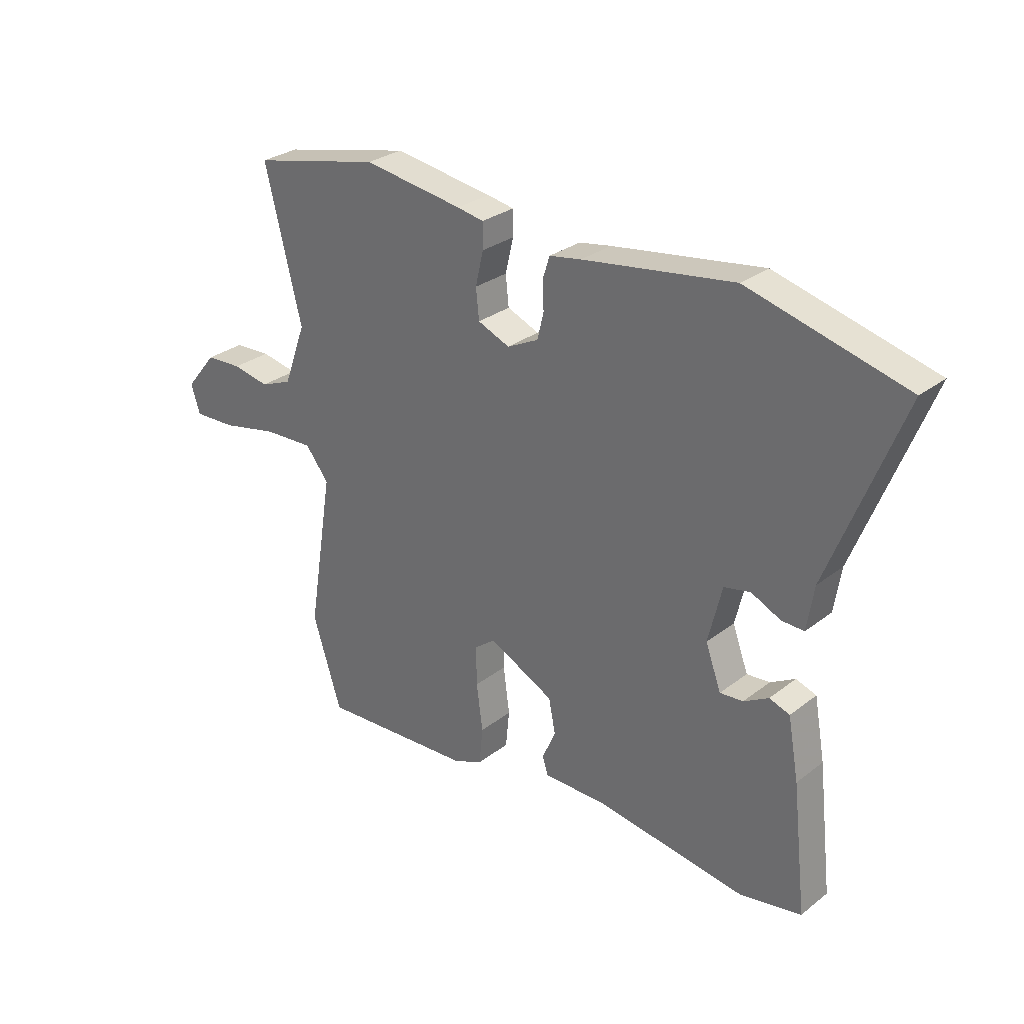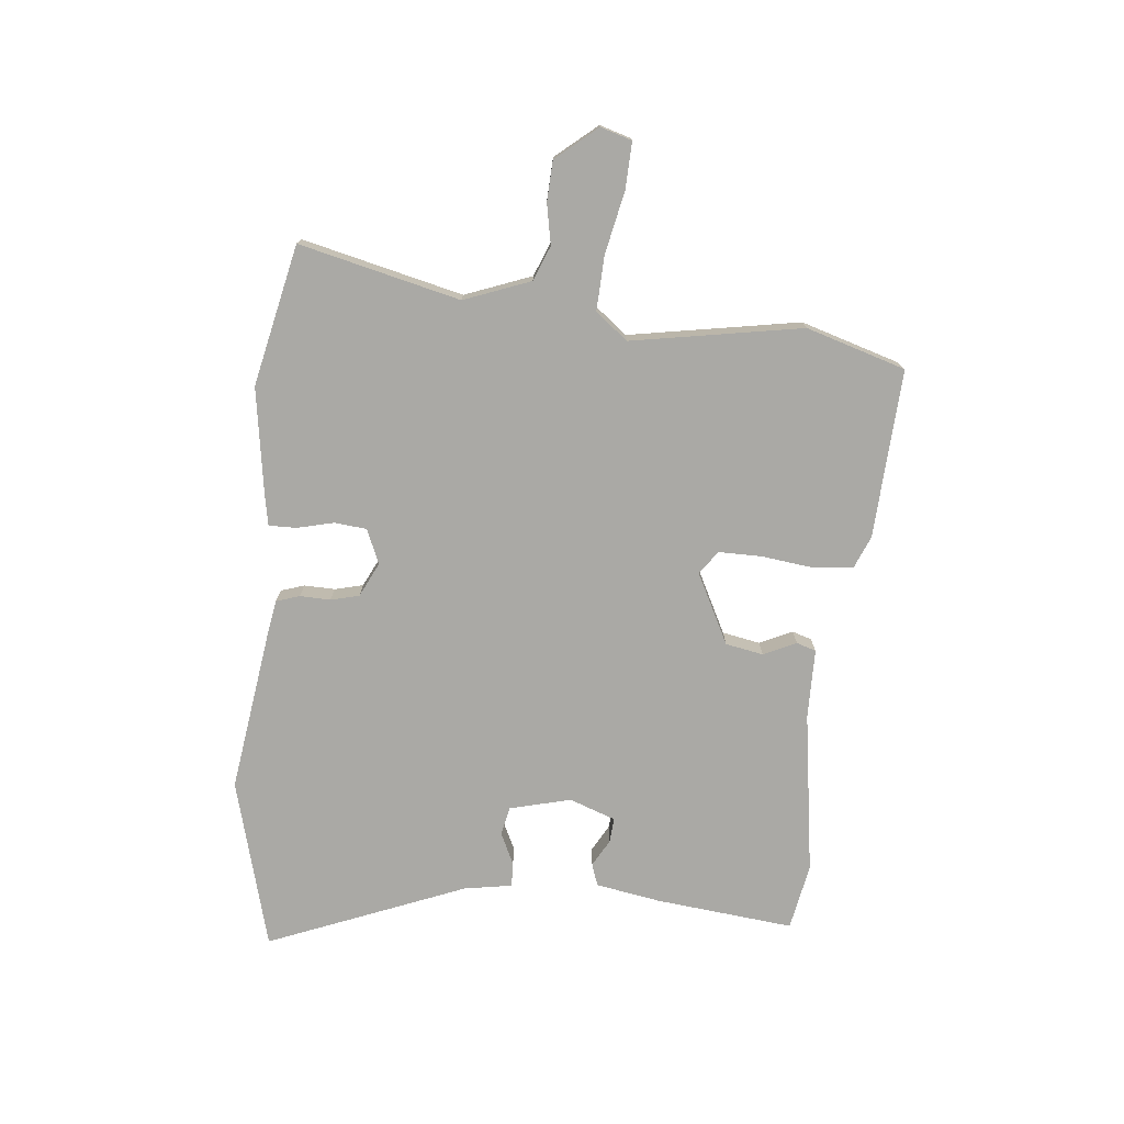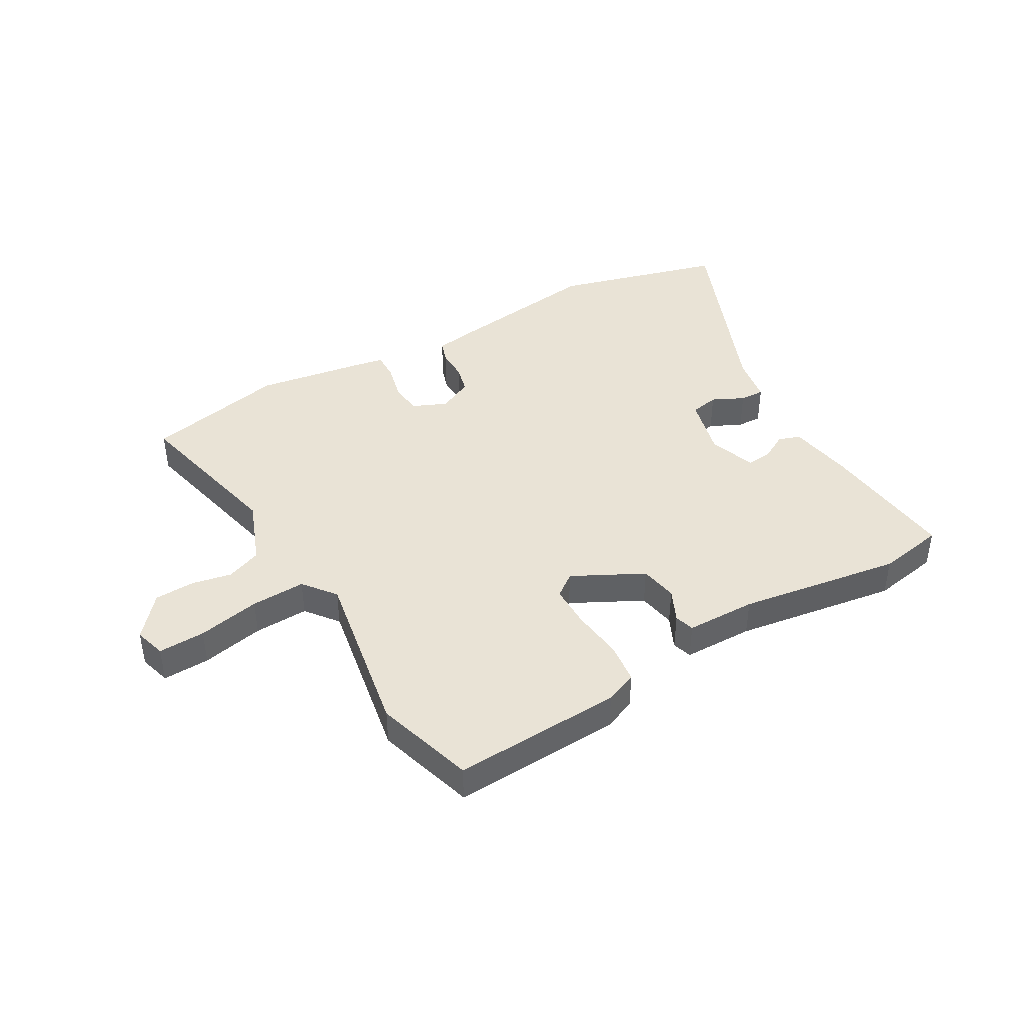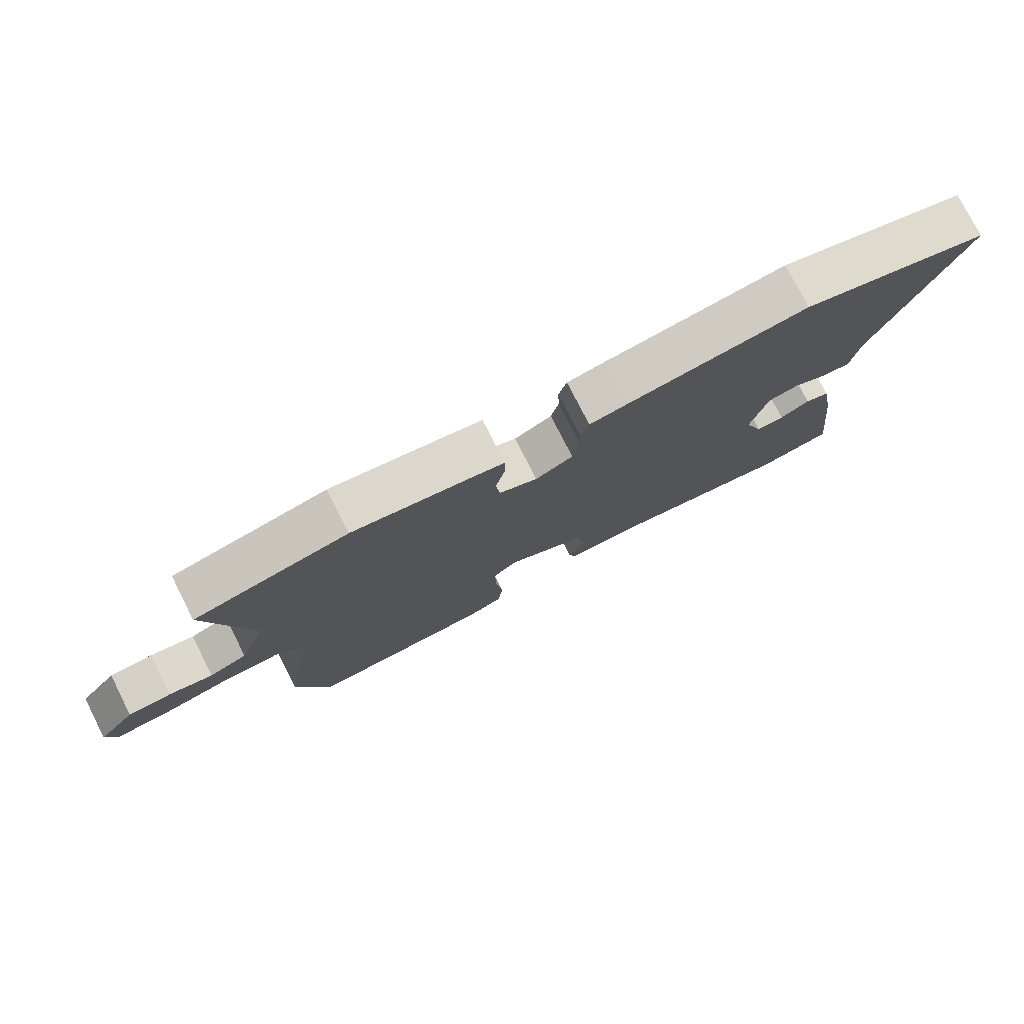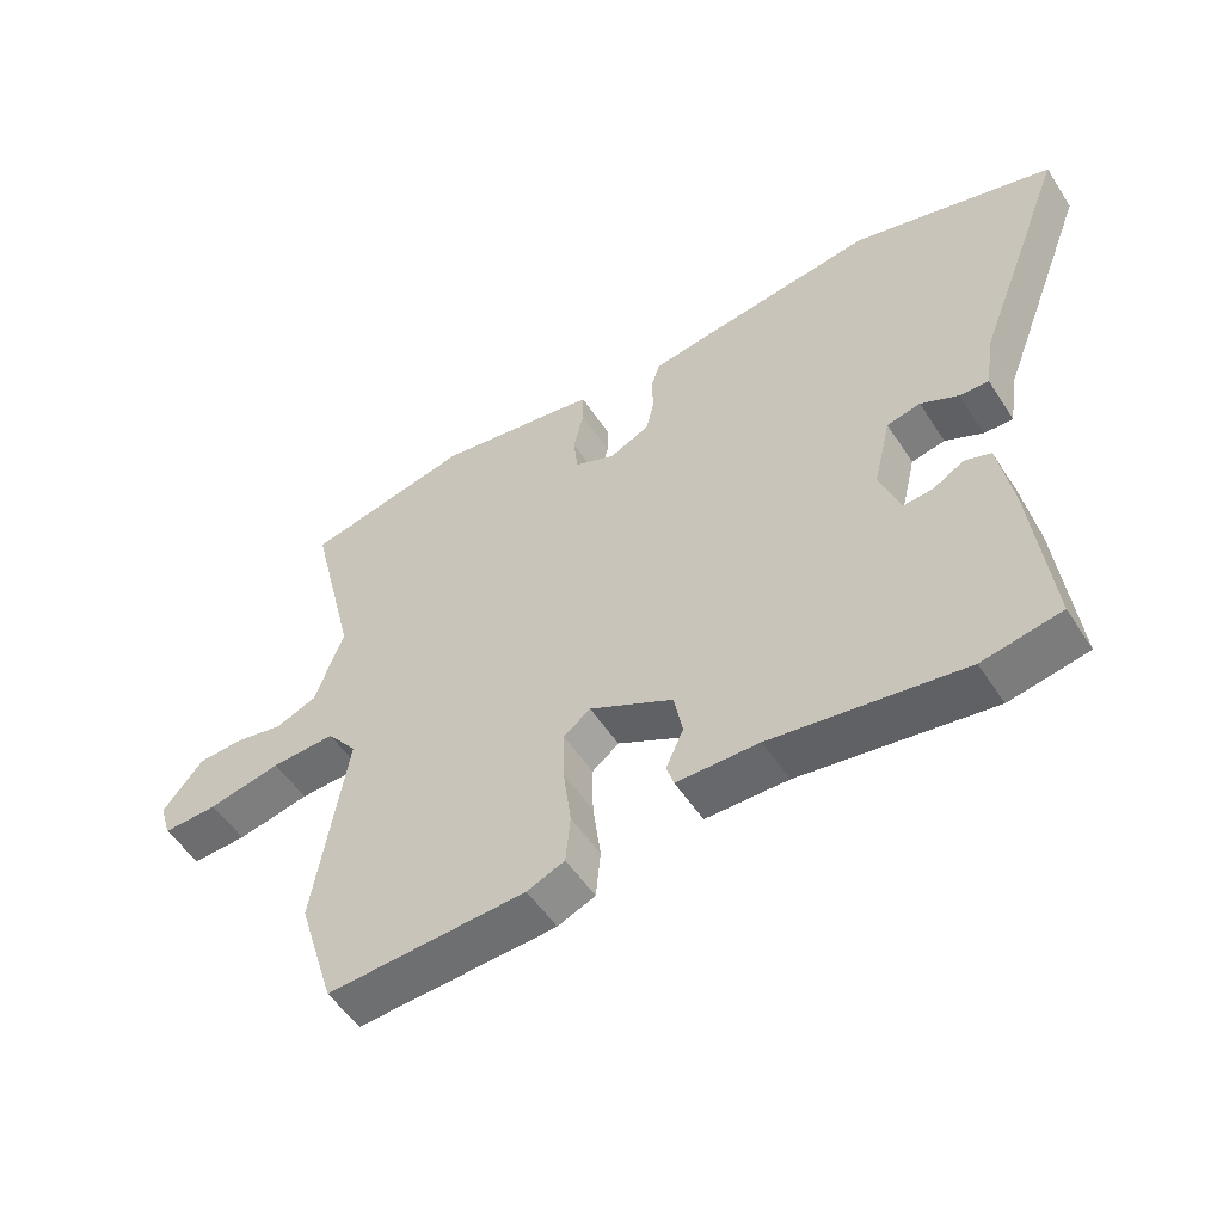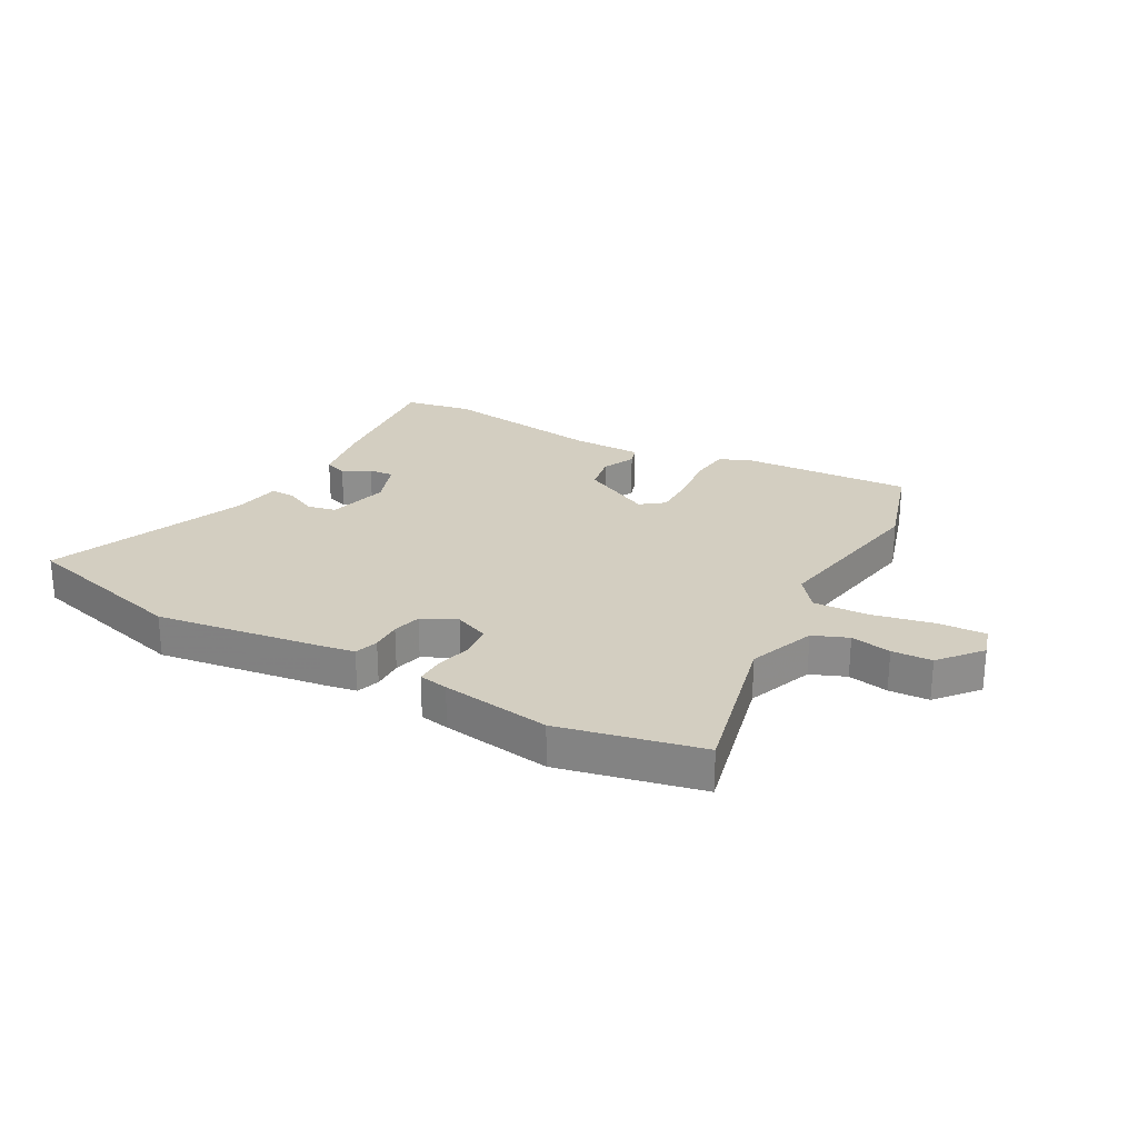
<metadata>
{"format":"obj","ext":"obj","renderer":"f3d","projection":"perspective","resolution":1024,"background":"white","views":[{"elev":29.2,"azim":-138.5,"up":"+Z"},{"elev":-75.3,"azim":84.9,"up":"+Y"},{"elev":42.2,"azim":150.9,"up":"+Y"},{"elev":77.3,"azim":153.1,"up":"+Z"},{"elev":-52.4,"azim":-147.9,"up":"+Z"},{"elev":25.2,"azim":29.4,"up":"+Y"}]}
</metadata>
<code>
v 0.535 0.07 -0.39
v 0.48 0.07 -0.564
v 0.183 0.07 -0.545
v 0.127 0.07 -0.521
v 0.12 0.07 -0.449
v 0.132 0.07 -0.359
v 0.133 0.07 -0.284
v 0.093 0.07 -0.253
v -0.032 0.07 -0.315
v -0.045 0.07 -0.381
v -0.019 0.07 -0.439
v -0.03 0.07 -0.473
v -0.153 0.07 -0.473
v -0.439 0.07 -0.512
v -0.556 0.07 -0.489
v -0.528 0.07 -0.247
v -0.507 0.07 -0.132
v -0.468 0.07 -0.119
v -0.421 0.07 -0.146
v -0.377 0.07 -0.15
v -0.347 0.07 -0.069
v -0.373 0.07 0.039
v -0.423 0.07 0.05
v -0.479 0.07 0.024
v -0.522 0.07 0.023
v -0.535 0.07 0.107
v -0.671 0.07 0.456
v -0.372 0.07 0.533
v -0.085 0.07 0.489
v -0.024 0.07 0.478
v -0.011 0.07 0.437
v -0.013 0.07 0.383
v -0.001 0.07 0.333
v 0.059 0.07 0.303
v 0.12 0.07 0.328
v 0.126 0.07 0.385
v 0.111 0.07 0.45
v 0.111 0.07 0.498
v 0.162 0.07 0.507
v 0.353 0.07 0.534
v 0.6 0.07 0.477
v 0.53 0.07 0.195
v 0.573 0.07 0.078
v 0.634 0.07 0.053
v 0.705 0.07 0.066
v 0.775 0.07 0.062
v 0.835 0.07 -0.011
v 0.818 0.07 -0.066
v 0.736 0.07 -0.062
v 0.627 0.07 -0.038
v 0.531 0.07 -0.033
v 0.486 0.07 -0.089
v 0.535 0 -0.39
v 0.48 0 -0.564
v 0.183 0 -0.545
v 0.127 0 -0.521
v 0.12 0 -0.449
v 0.132 0 -0.359
v 0.133 0 -0.284
v 0.093 0 -0.253
v -0.032 0 -0.315
v -0.045 0 -0.381
v -0.019 0 -0.439
v -0.03 0 -0.473
v -0.153 0 -0.473
v -0.439 0 -0.512
v -0.556 0 -0.489
v -0.528 0 -0.247
v -0.507 0 -0.132
v -0.468 0 -0.119
v -0.421 0 -0.146
v -0.377 0 -0.15
v -0.347 0 -0.069
v -0.373 0 0.039
v -0.423 0 0.05
v -0.479 0 0.024
v -0.522 0 0.023
v -0.535 0 0.107
v -0.671 0 0.456
v -0.372 0 0.533
v -0.085 0 0.489
v -0.024 0 0.478
v -0.011 0 0.437
v -0.013 0 0.383
v -0.001 0 0.333
v 0.059 0 0.303
v 0.12 0 0.328
v 0.126 0 0.385
v 0.111 0 0.45
v 0.111 0 0.498
v 0.162 0 0.507
v 0.353 0 0.534
v 0.6 0 0.477
v 0.53 0 0.195
v 0.573 0 0.078
v 0.634 0 0.053
v 0.705 0 0.066
v 0.775 0 0.062
v 0.835 0 -0.011
v 0.818 0 -0.066
v 0.736 0 -0.062
v 0.627 0 -0.038
v 0.531 0 -0.033
v 0.486 0 -0.089
f 48 49 50
f 47 48 50
f 46 47 50
f 45 46 50
f 44 45 50
f 43 44 50 51
f 42 43 51 52
f 40 41 42
f 39 40 42
f 38 39 42
f 37 38 42
f 36 37 42
f 35 36 42 52
f 30 31 32
f 29 30 32
f 28 29 32
f 27 28 32
f 26 27 32
f 26 32 33
f 25 26 33
f 24 25 33
f 23 24 33
f 22 23 33 34
f 17 18 19
f 16 17 19
f 15 16 19
f 14 15 19
f 13 14 19
f 13 19 20
f 12 13 20
f 11 12 20
f 10 11 20
f 9 10 20 21
f 4 5 6
f 3 4 6
f 2 3 6
f 1 2 6
f 52 1 6
f 52 6 7
f 35 52 7 8
f 22 34 35
f 21 22 35
f 9 21 35
f 8 9 35
f 102 101 100
f 102 100 99
f 102 99 98
f 102 98 97
f 102 97 96
f 103 102 96 95
f 104 103 95 94
f 94 93 92
f 94 92 91
f 94 91 90
f 94 90 89
f 94 89 88
f 104 94 88 87
f 84 83 82
f 84 82 81
f 84 81 80
f 84 80 79
f 84 79 78
f 85 84 78
f 85 78 77
f 85 77 76
f 85 76 75
f 86 85 75 74
f 71 70 69
f 71 69 68
f 71 68 67
f 71 67 66
f 71 66 65
f 72 71 65
f 72 65 64
f 72 64 63
f 72 63 62
f 73 72 62 61
f 58 57 56
f 58 56 55
f 58 55 54
f 58 54 53
f 58 53 104
f 59 58 104
f 60 59 104 87
f 87 86 74
f 87 74 73
f 87 73 61
f 87 61 60
f 1 53 54 2
f 2 54 55 3
f 3 55 56 4
f 4 56 57 5
f 5 57 58 6
f 6 58 59 7
f 7 59 60 8
f 8 60 61 9
f 9 61 62 10
f 10 62 63 11
f 11 63 64 12
f 12 64 65 13
f 13 65 66 14
f 14 66 67 15
f 15 67 68 16
f 16 68 69 17
f 17 69 70 18
f 18 70 71 19
f 19 71 72 20
f 20 72 73 21
f 21 73 74 22
f 22 74 75 23
f 23 75 76 24
f 24 76 77 25
f 25 77 78 26
f 26 78 79 27
f 27 79 80 28
f 28 80 81 29
f 29 81 82 30
f 30 82 83 31
f 31 83 84 32
f 32 84 85 33
f 33 85 86 34
f 34 86 87 35
f 35 87 88 36
f 36 88 89 37
f 37 89 90 38
f 38 90 91 39
f 39 91 92 40
f 40 92 93 41
f 41 93 94 42
f 42 94 95 43
f 43 95 96 44
f 44 96 97 45
f 45 97 98 46
f 46 98 99 47
f 47 99 100 48
f 48 100 101 49
f 49 101 102 50
f 50 102 103 51
f 51 103 104 52
f 52 104 53 1

</code>
